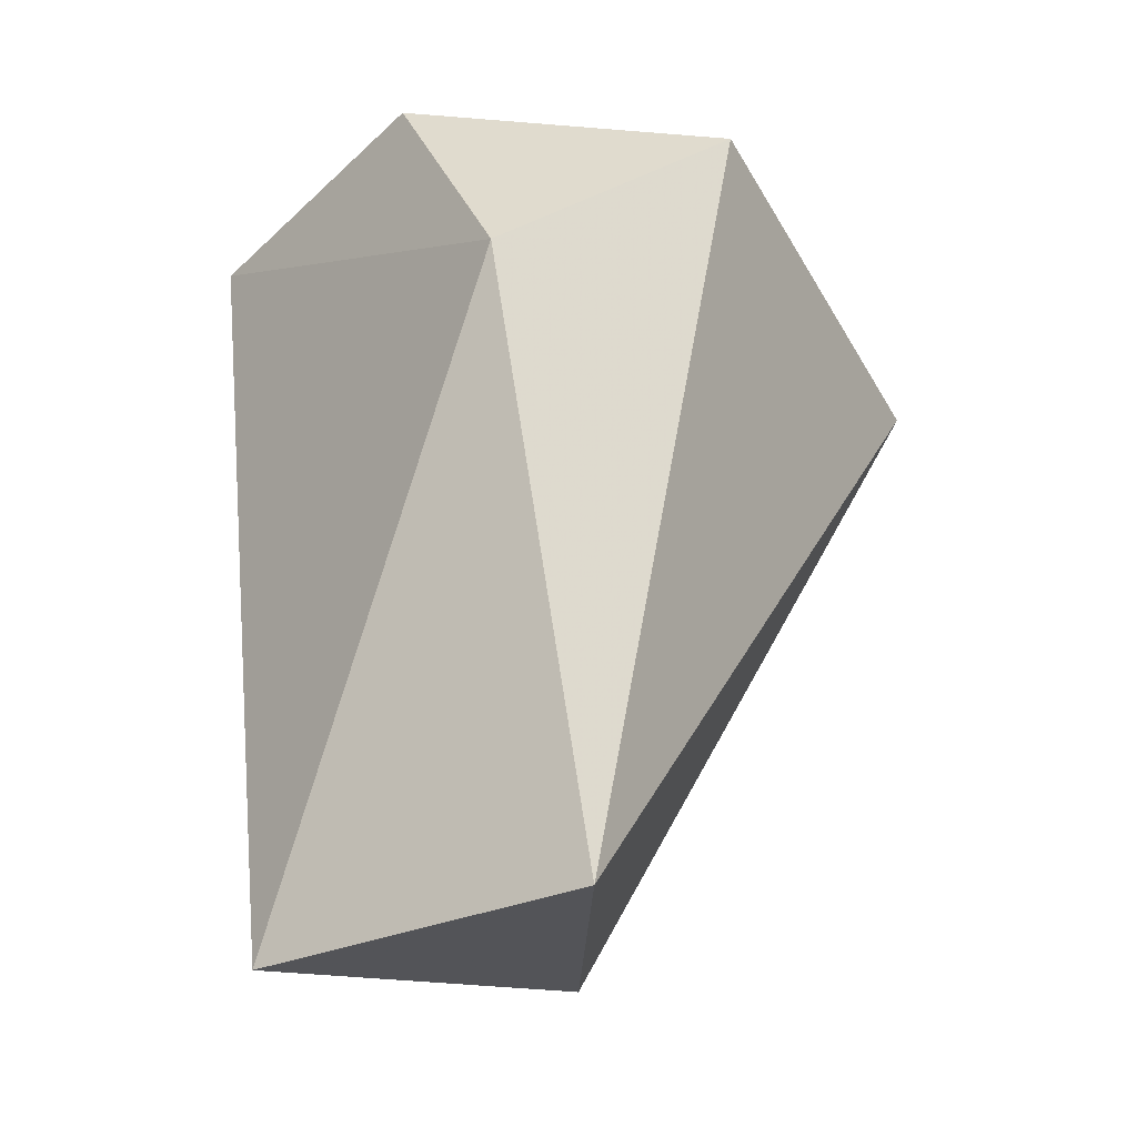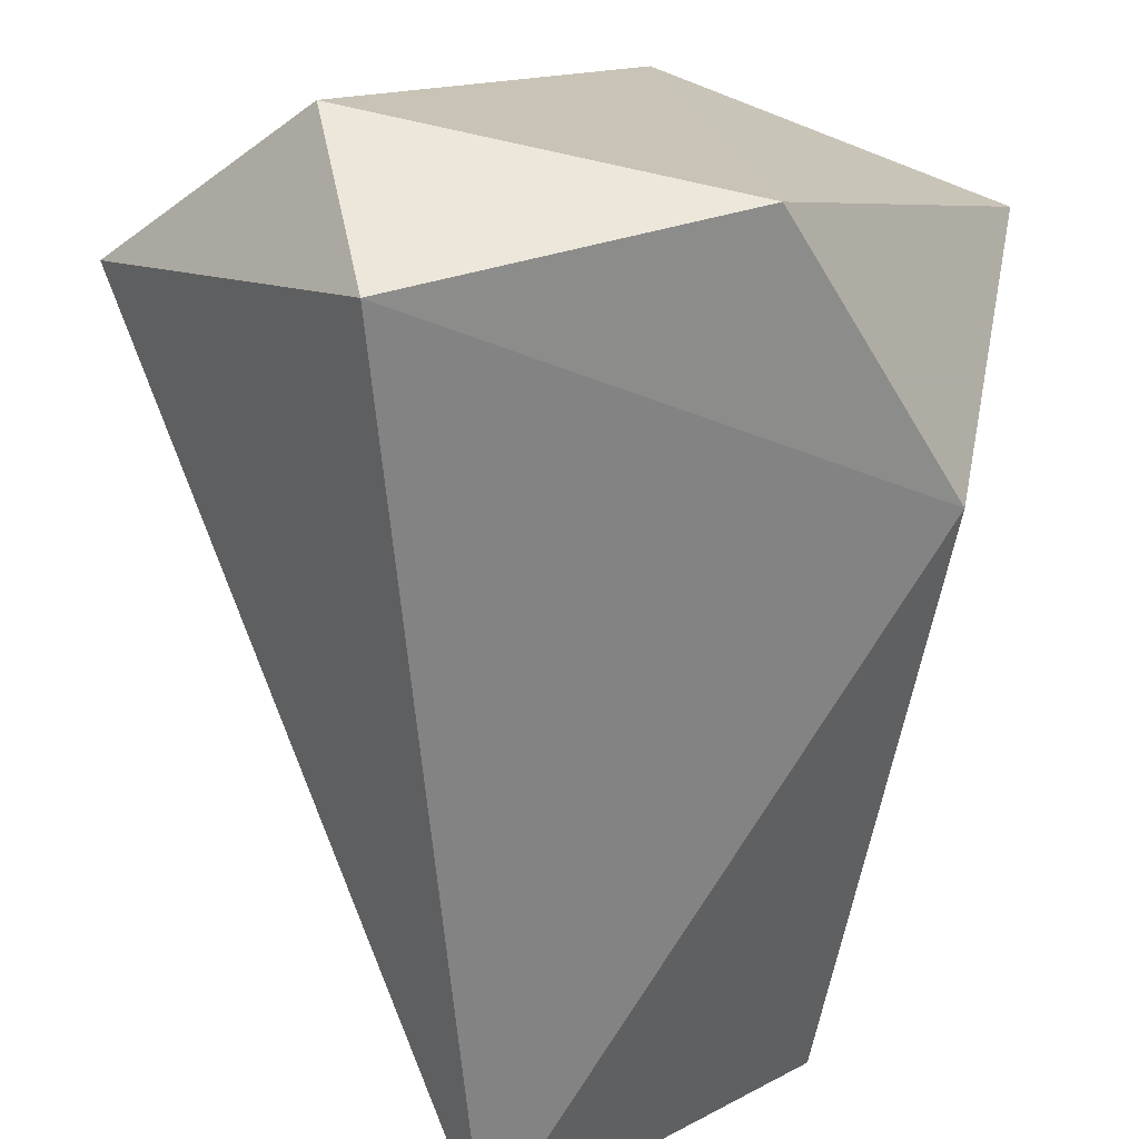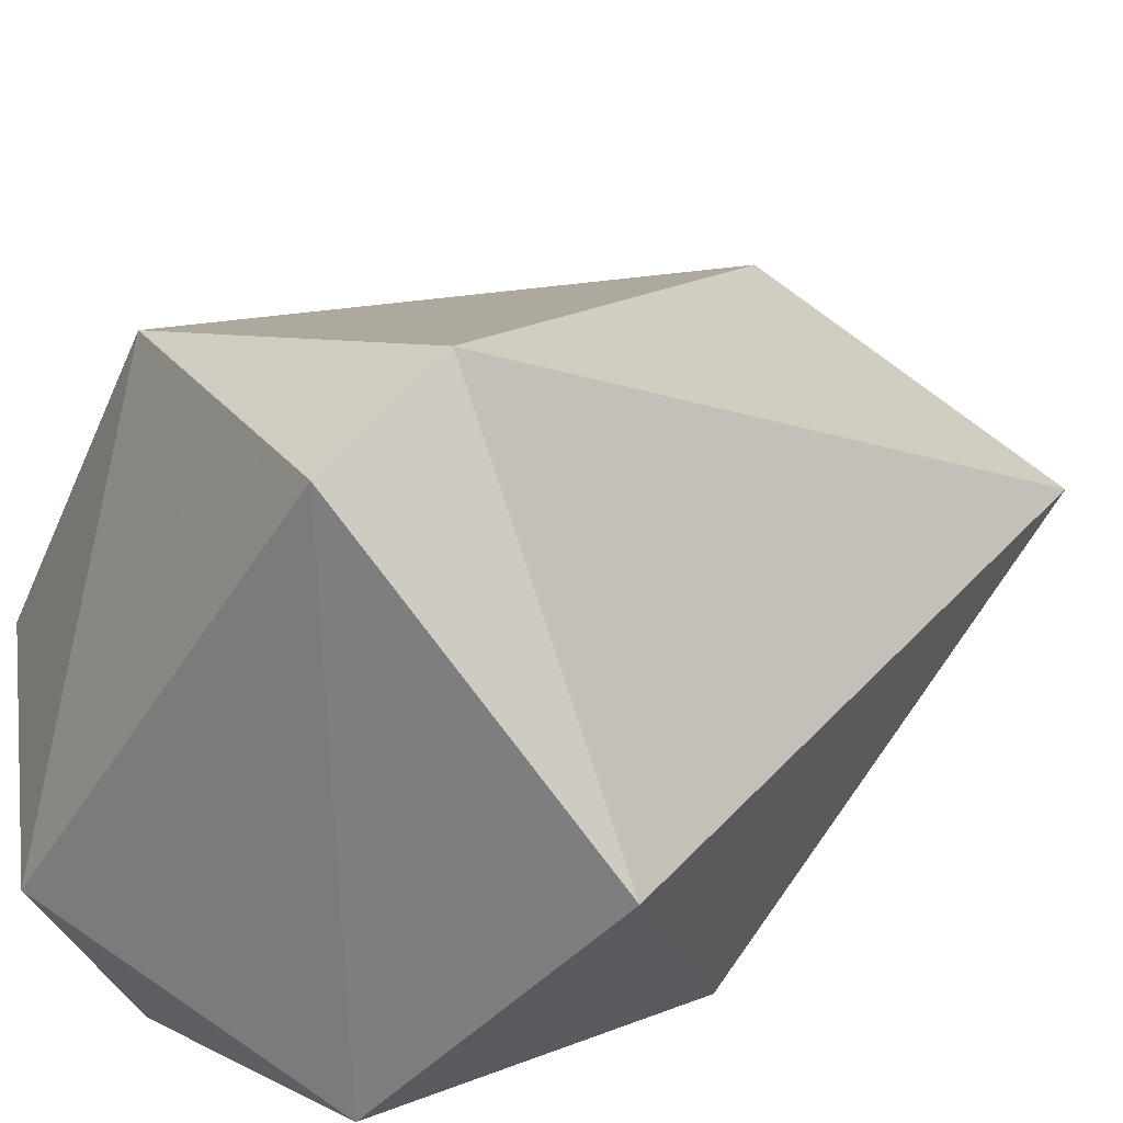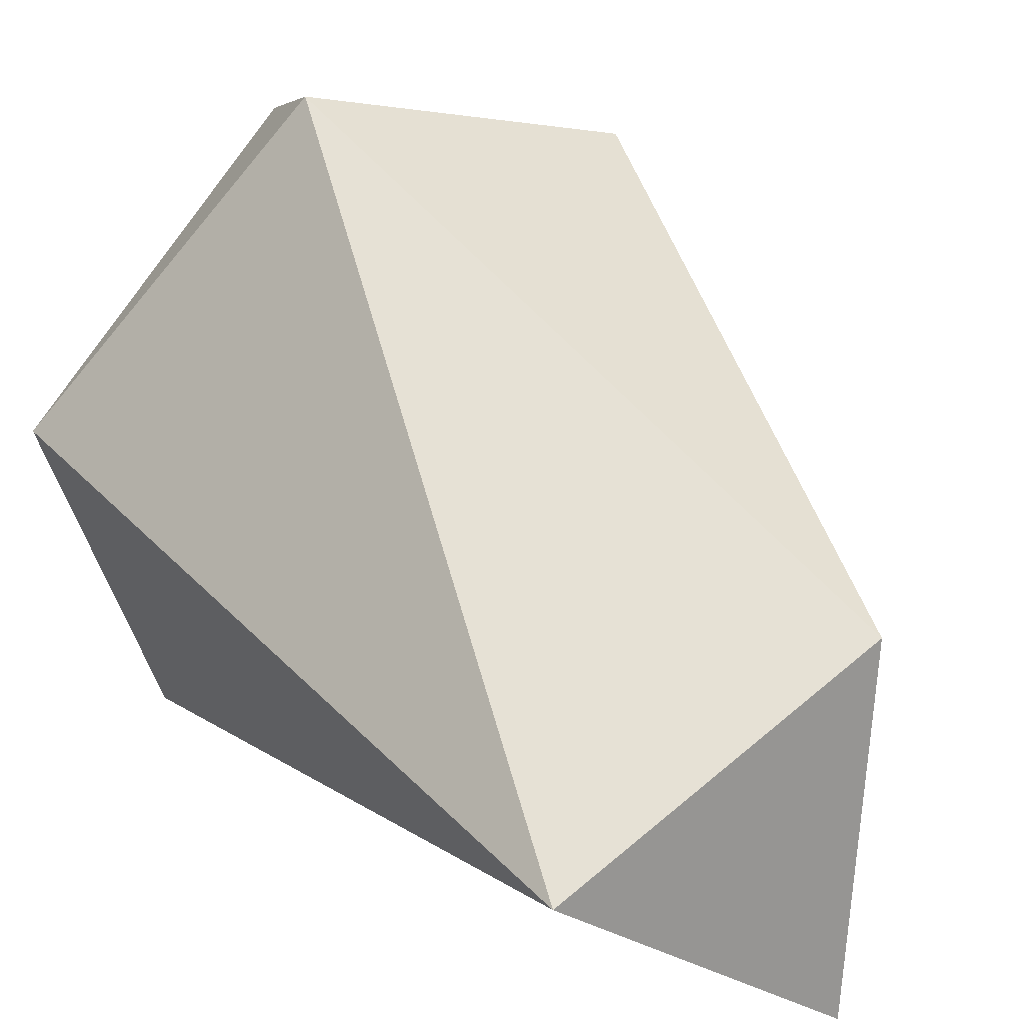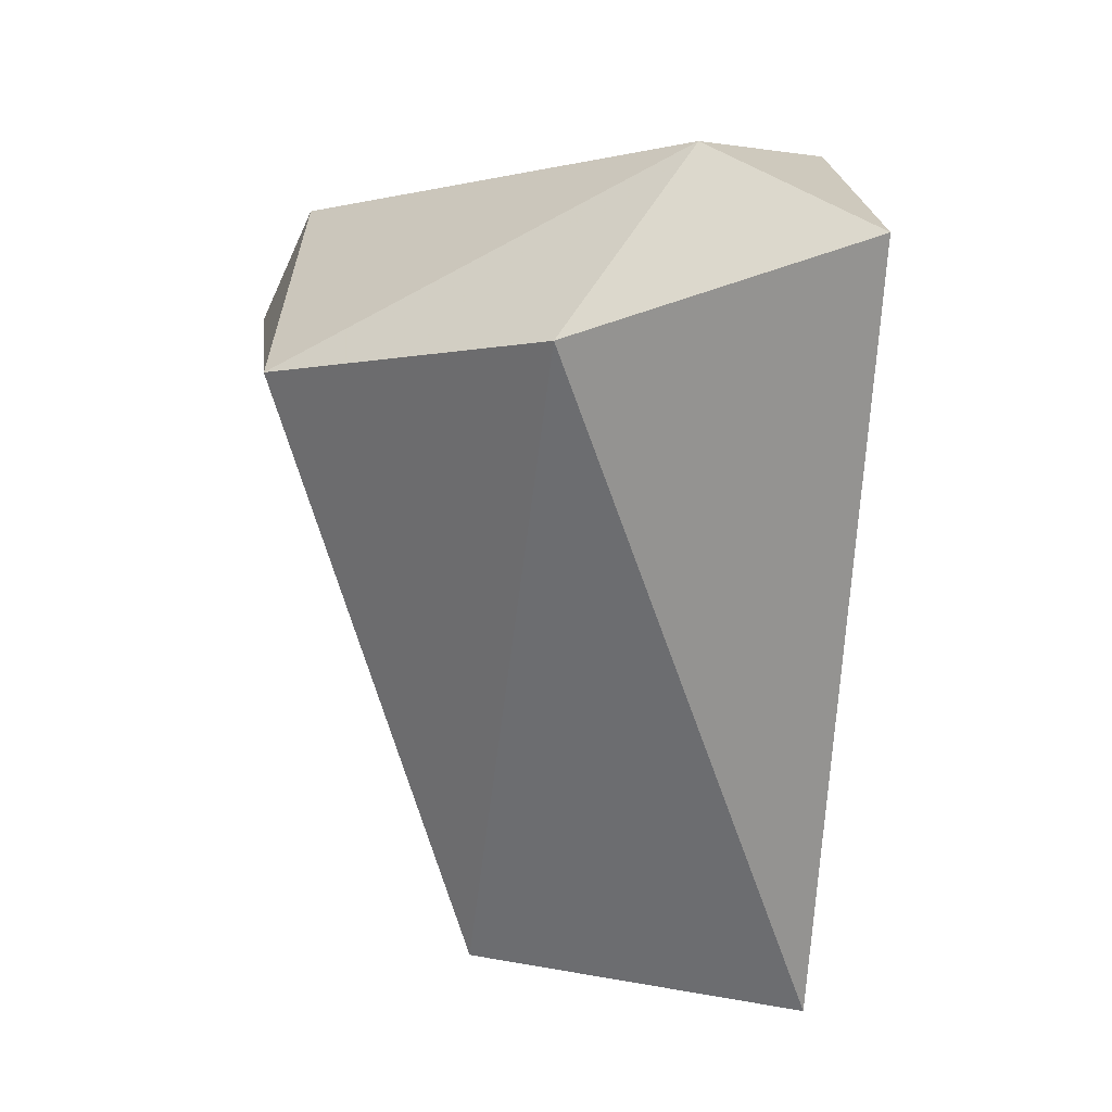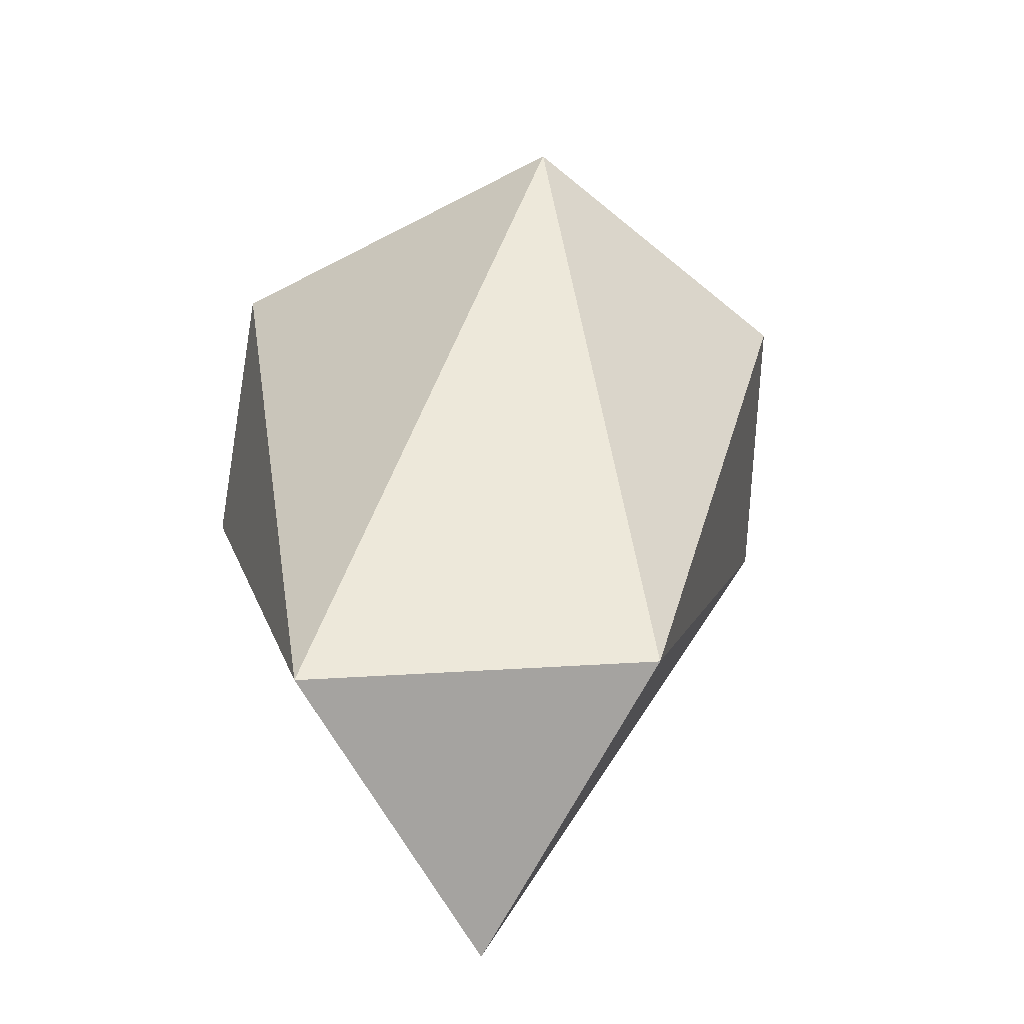
<metadata>
{"format":"obj","ext":"obj","renderer":"f3d","projection":"perspective","resolution":1024,"background":"white","views":[{"elev":-32.0,"azim":-112.6,"up":"+Y"},{"elev":-64.1,"azim":-179.1,"up":"+Z"},{"elev":35.2,"azim":-137.3,"up":"+Z"},{"elev":32.0,"azim":-27.6,"up":"+Z"},{"elev":16.6,"azim":102.3,"up":"+Y"},{"elev":-67.0,"azim":-21.2,"up":"+Y"}]}
</metadata>
<code>
v 51.62 -5.166 62.3
v 27.39 -150 24.26
v 77.88 10.13 -7.329
v 28.63 25.99 -68.75
v -37.02 32.73 -46.81
v -69.19 -25.94 -36.16
v -81.74 9.335 15.45
v -23.55 -9.402 88.02
v 37.21 44.99 -29.15
v -18.81 18.67 73.52
v -47.12 -160.7 -3.709
v 15.33 -162.2 -54.18
o pierre05
f 1 9 10
f 1 3 9
f 3 4 9
f 4 5 9
f 5 10 9
f 7 10 5
f 8 10 7
f 8 1 10
f 2 11 12
f 2 12 3
f 12 4 3
f 12 6 4
f 12 11 6
f 11 7 6
f 11 8 7
f 11 2 8
f 1 8 2
f 1 2 3
f 4 6 5
f 6 7 5

</code>
